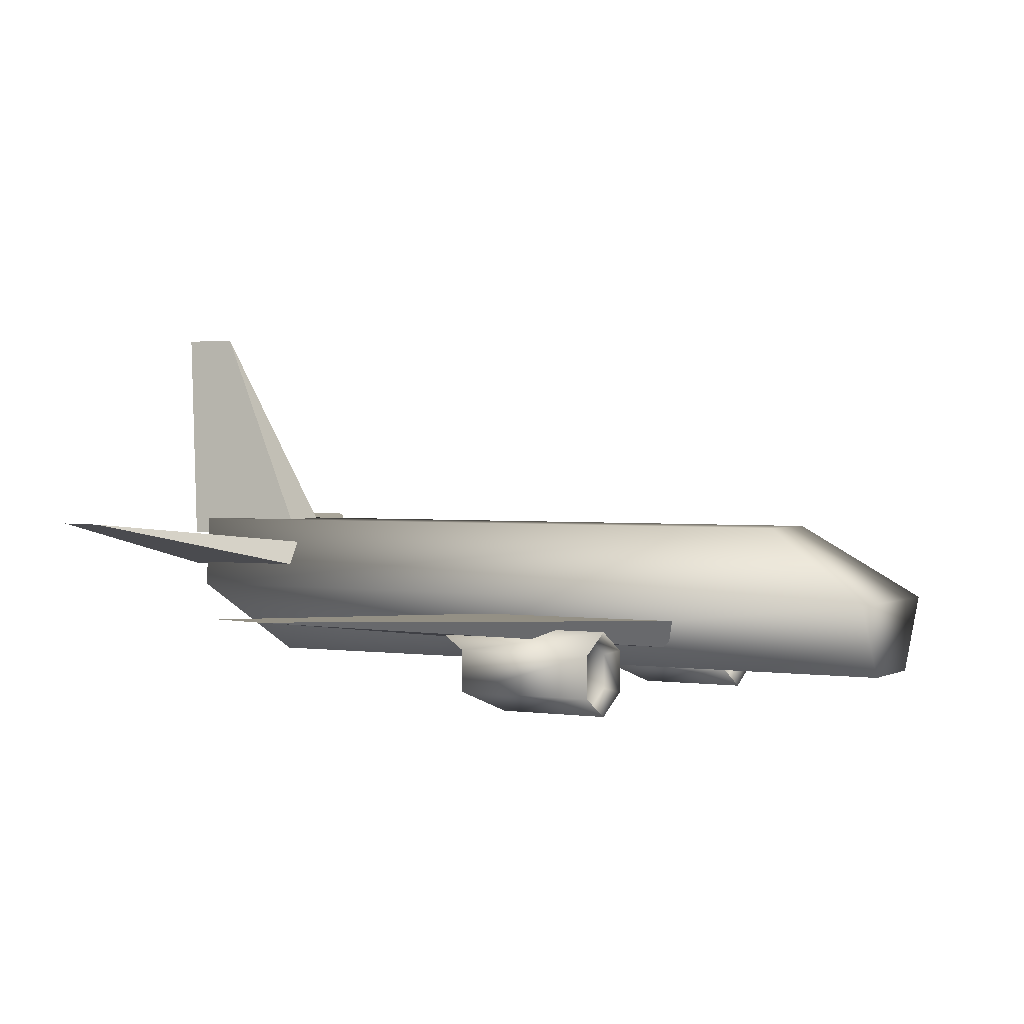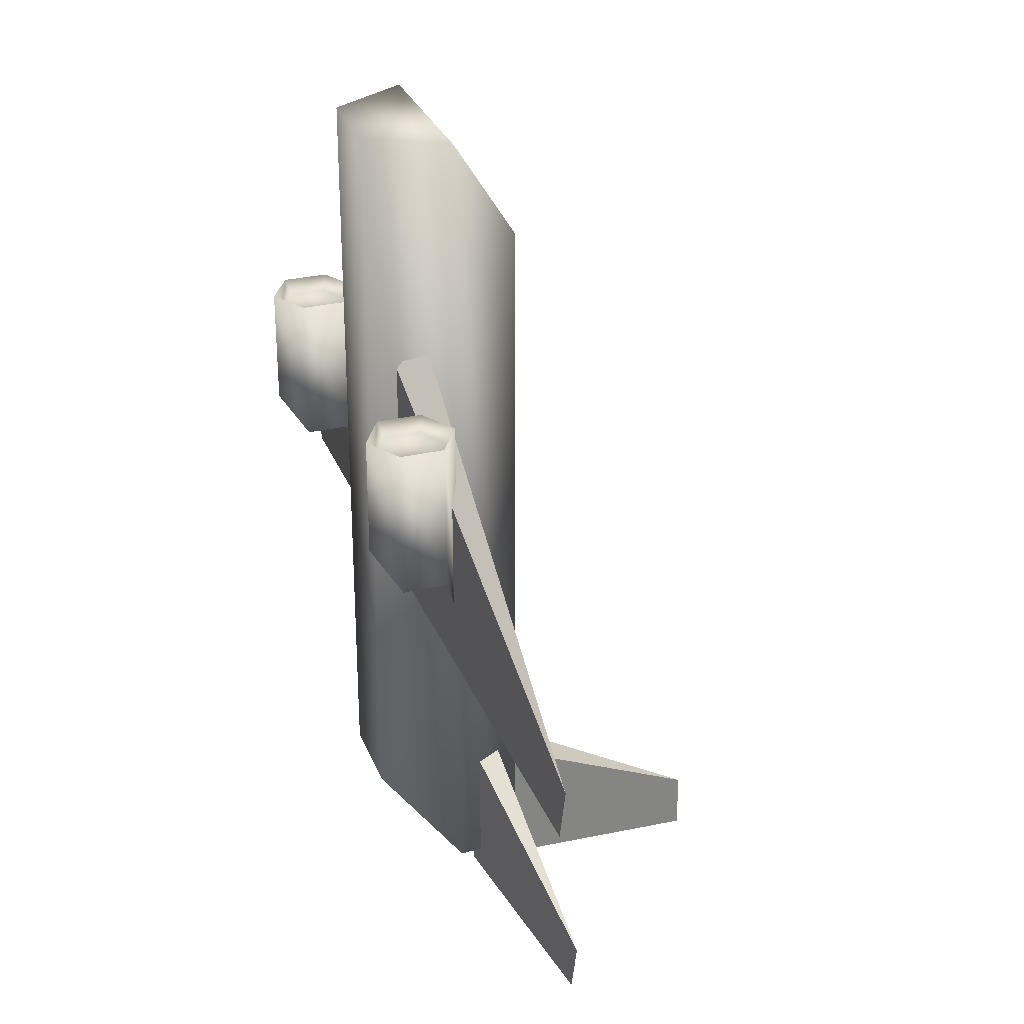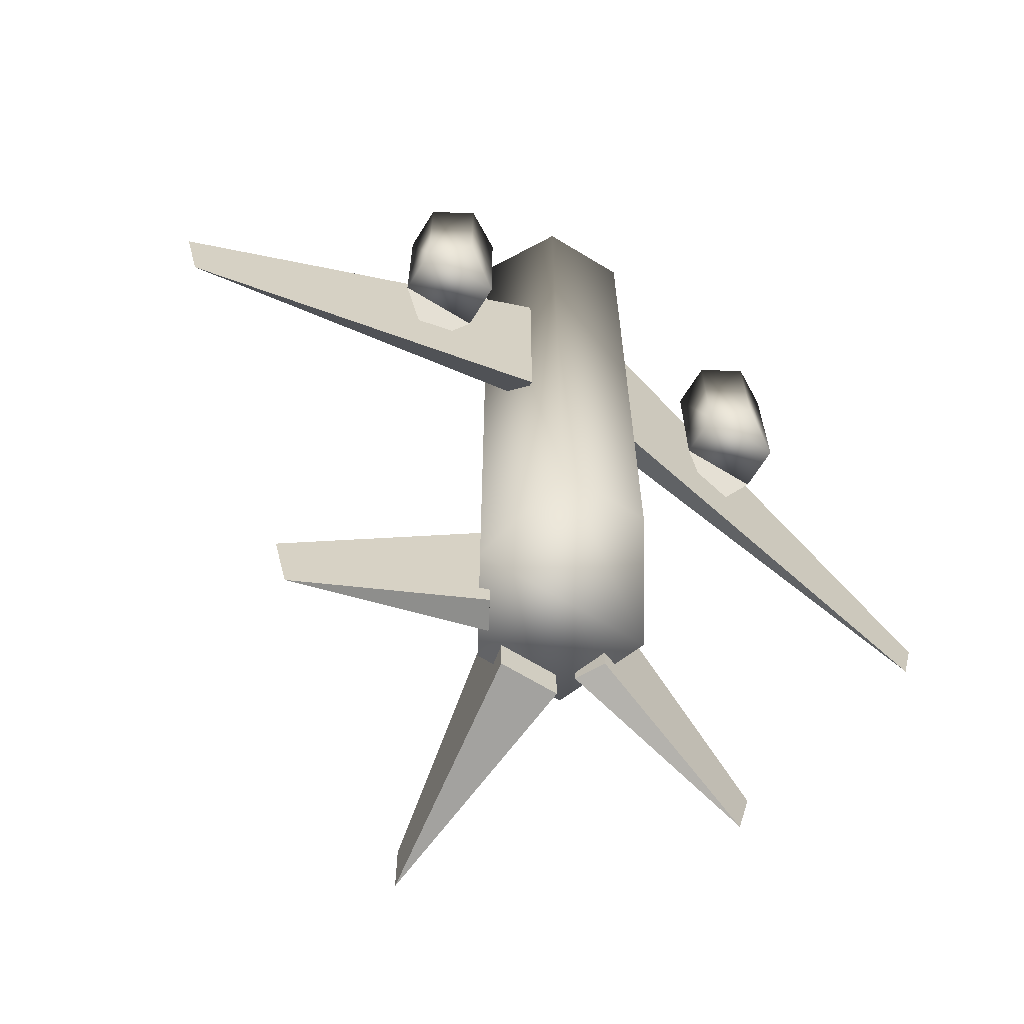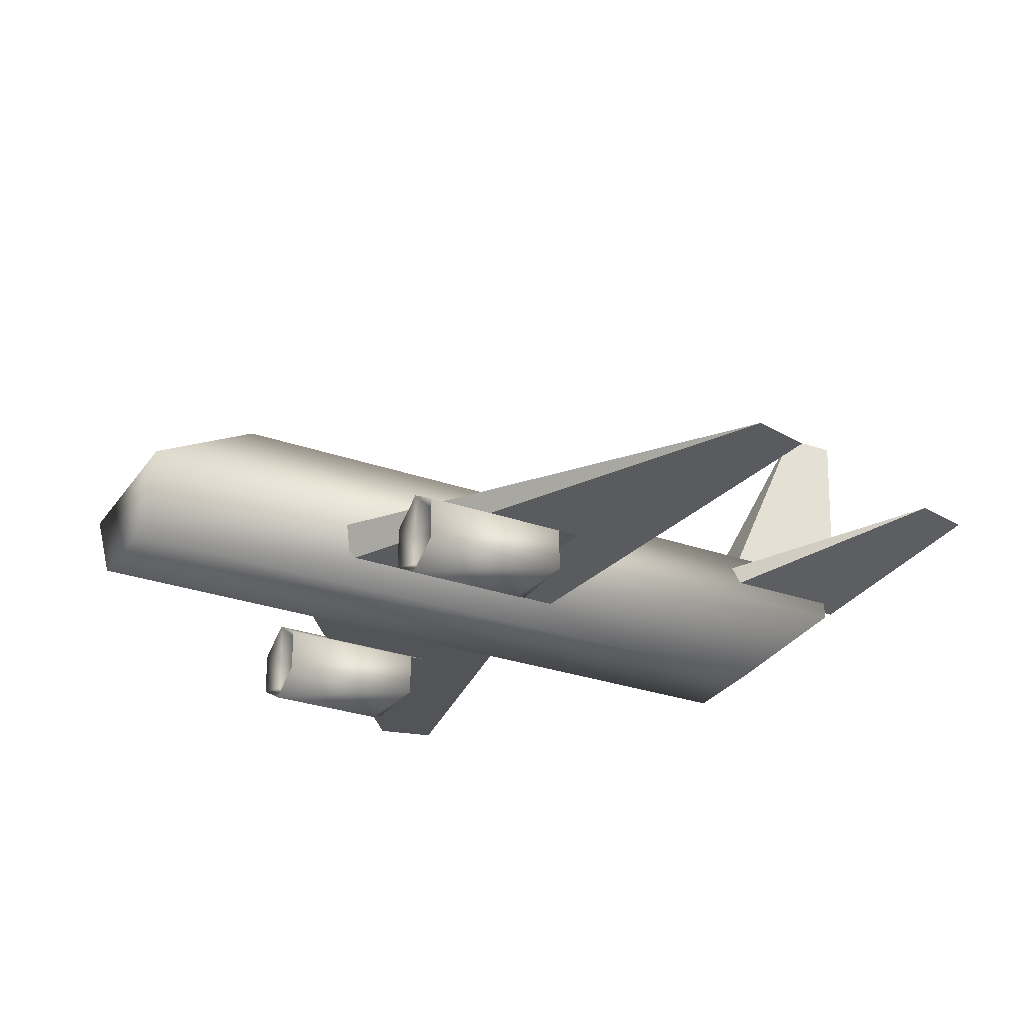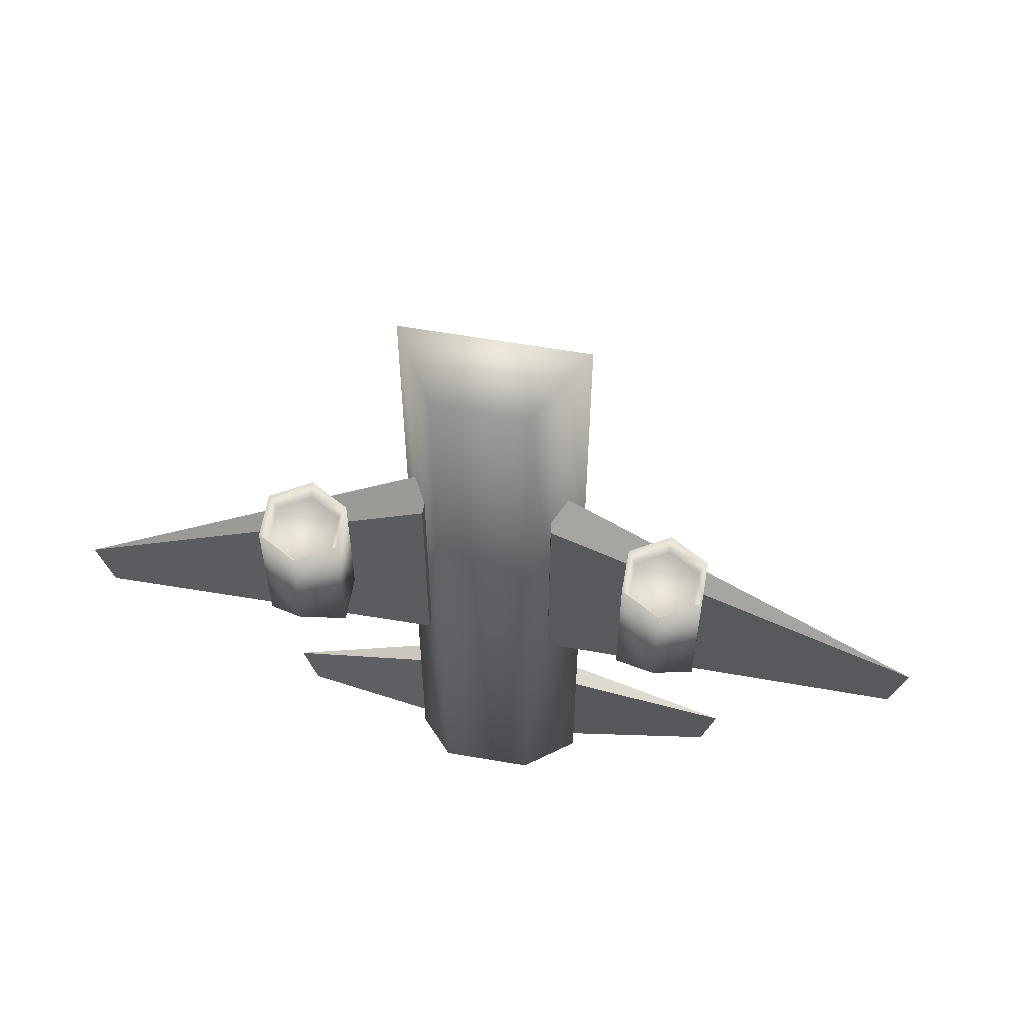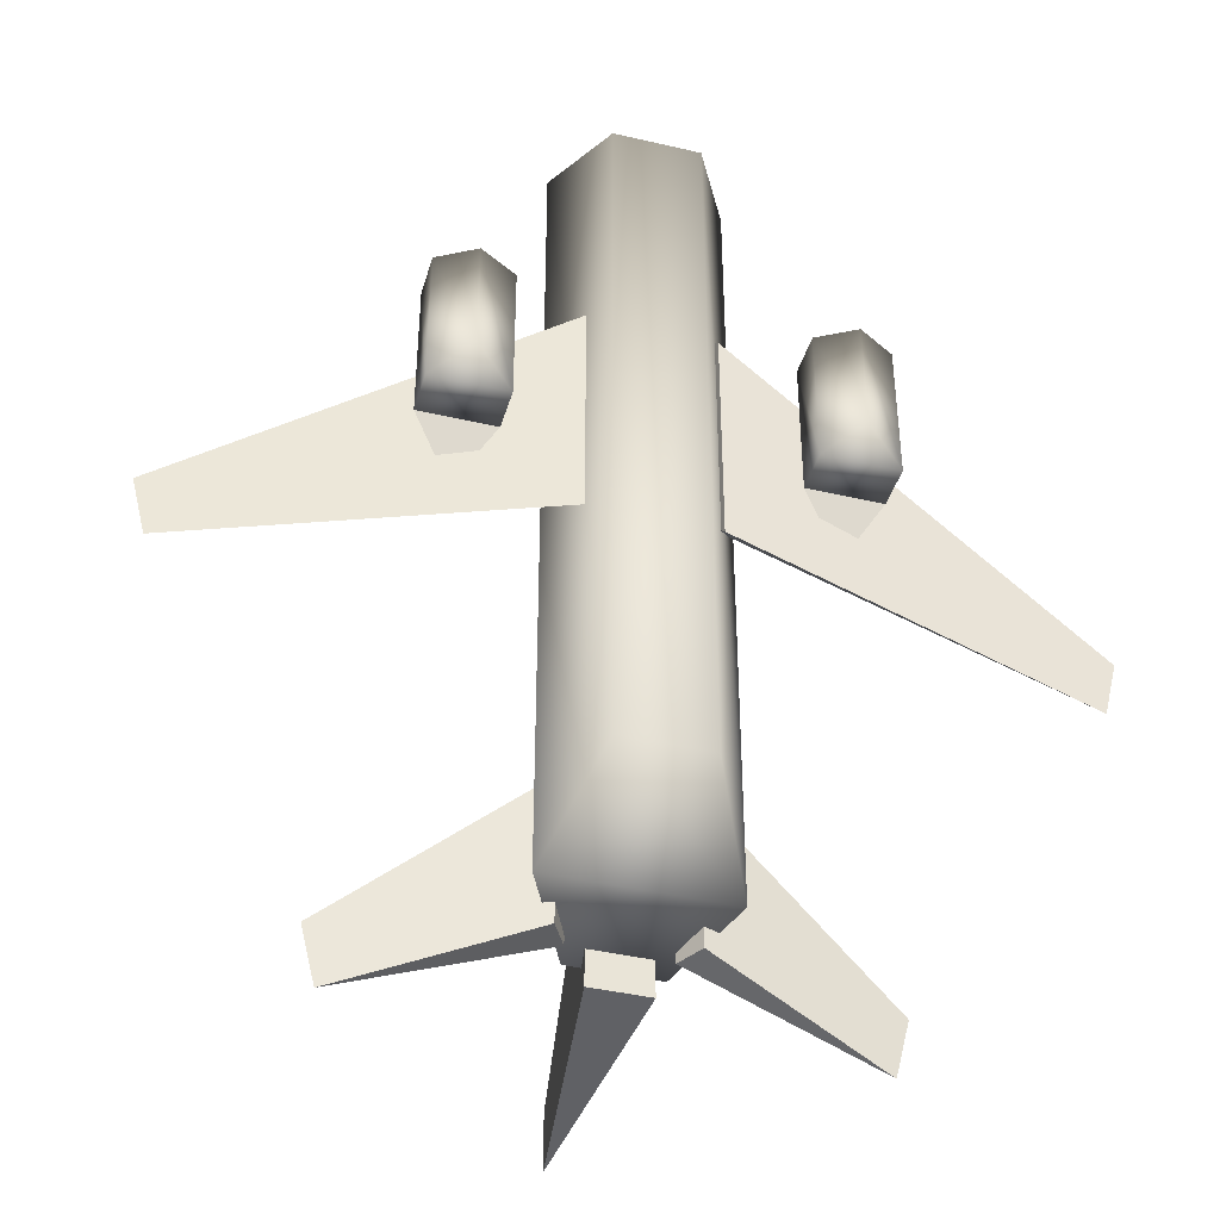
<metadata>
{"format":"obj","ext":"obj","renderer":"f3d","projection":"perspective","resolution":1024,"background":"white","views":[{"elev":1.6,"azim":-61.1,"up":"+Y"},{"elev":29.3,"azim":71.0,"up":"+Z"},{"elev":-66.1,"azim":-31.6,"up":"+Z"},{"elev":-28.5,"azim":62.0,"up":"+Y"},{"elev":60.1,"azim":10.0,"up":"+Z"},{"elev":-41.3,"azim":-15.9,"up":"+Z"}]}
</metadata>
<code>
o Fuselage_Fuselage_Cylinder
v 3 6 -15
v 3 6 13
v 1.5 3.402 13
v 1.5 3.402 -12
v -1.5 3.402 13
v -1.5 3.402 -12
v -3 6 13
v -3 6 -15
v -1.5 8.598 9
v -1.5 8.598 -16
v 1.5 8.598 9
v 1.5 8.598 -16
f 1 2 3 4
f 4 3 5 6
f 6 5 7 8
f 8 7 9 10
f 10 9 11 12
f 12 11 2 1
f 9 7 2 11
f 2 7 5 3
f 10 12 1 8
f 1 4 6 8
o Wings_Wings_Plane
v 2.129 4.195 5
v 14.92 5.626 -4
v 14.42 5.626 -6
v 2.129 4.195 -3
v 1.955 5.18 -2
v 1.955 5.18 6
v -2.129 4.195 5
v -14.92 5.626 -4
v -14.42 5.626 -6
v -2.129 4.195 -3
v -1.955 5.18 -2
v -1.955 5.18 6
f 13 14 15 16
f 13 16 17 18
f 14 18 17 15
f 16 15 17
f 13 18 14
f 19 20 21 22
f 19 22 23 24
f 20 24 23 21
f 22 21 23
f 19 24 20
o Tail_Tail_Plane.001
v 0 16 -16
v 1 8 -12
v 1 8 -17
v 0 16 -18
v -1 8 -12
v -1 8 -17
v 8.508 8.541 -16
v 2.005 6.763 -11
v 2.005 6.763 -16
v 8.008 8.541 -18
v 1.487 7.695 -11
v 1.487 7.695 -16
v -8.674 8.541 -16
v -2.172 6.763 -11
v -2.172 6.763 -16
v -8.174 8.541 -18
v -1.654 7.695 -11
v -1.654 7.695 -16
f 25 26 27 28
f 27 26 29 30
f 28 30 29 25
f 27 30 28
f 26 25 29
f 31 32 33 34
f 33 32 35 36
f 34 36 35 31
f 33 36 34
f 32 31 35
f 37 38 39 40
f 39 38 41 42
f 40 42 41 37
f 39 42 40
f 38 37 41
o Turbofan_Turbofan_Cylinder.001
v 6 5 -2.5
v 6 5 4.5
v 7.299 4.25 4.5
v 7.299 4.25 -0.5
v 7.299 2.75 4.5
v 7.299 2.75 -0.5
v 6 2 4.5
v 6 2 0.5
v 4.701 2.75 4.5
v 4.701 2.75 -0.5
v 7.049 4.106 4
v 6 4.711 4
v 4.951 4.106 4
v 4.951 2.894 4
v 6 2.289 4
v 7.049 2.894 4
v 4.701 4.25 4.5
v 4.701 4.25 -0.5
v -6 5 -2.5
v -6 5 4.5
v -4.701 4.25 4.5
v -4.701 4.25 -0.5
v -4.701 2.75 4.5
v -4.701 2.75 -0.5
v -6 2 4.5
v -6 2 0.5
v -7.299 2.75 4.5
v -7.299 2.75 -0.5
v -4.951 4.106 4
v -6 4.711 4
v -7.049 4.106 4
v -7.049 2.894 4
v -6 2.289 4
v -4.951 2.894 4
v -7.299 4.25 4.5
v -7.299 4.25 -0.5
f 43 44 45 46
f 46 45 47 48
f 48 47 49 50
f 50 49 51 52
f 53 54 55 56 57 58
f 52 51 59 60
f 60 59 44 43
f 50 52 48
f 54 53 45 44
f 53 58 47 45
f 58 57 49 47
f 57 56 51 49
f 56 55 59 51
f 55 54 44 59
f 60 46 43
f 46 48 52 60
f 61 62 63 64
f 64 63 65 66
f 66 65 67 68
f 68 67 69 70
f 71 72 73 74 75 76
f 70 69 77 78
f 78 77 62 61
f 68 70 66
f 72 71 63 62
f 71 76 65 63
f 76 75 67 65
f 75 74 69 67
f 74 73 77 69
f 73 72 62 77
f 78 64 61
f 64 66 70 78

</code>
